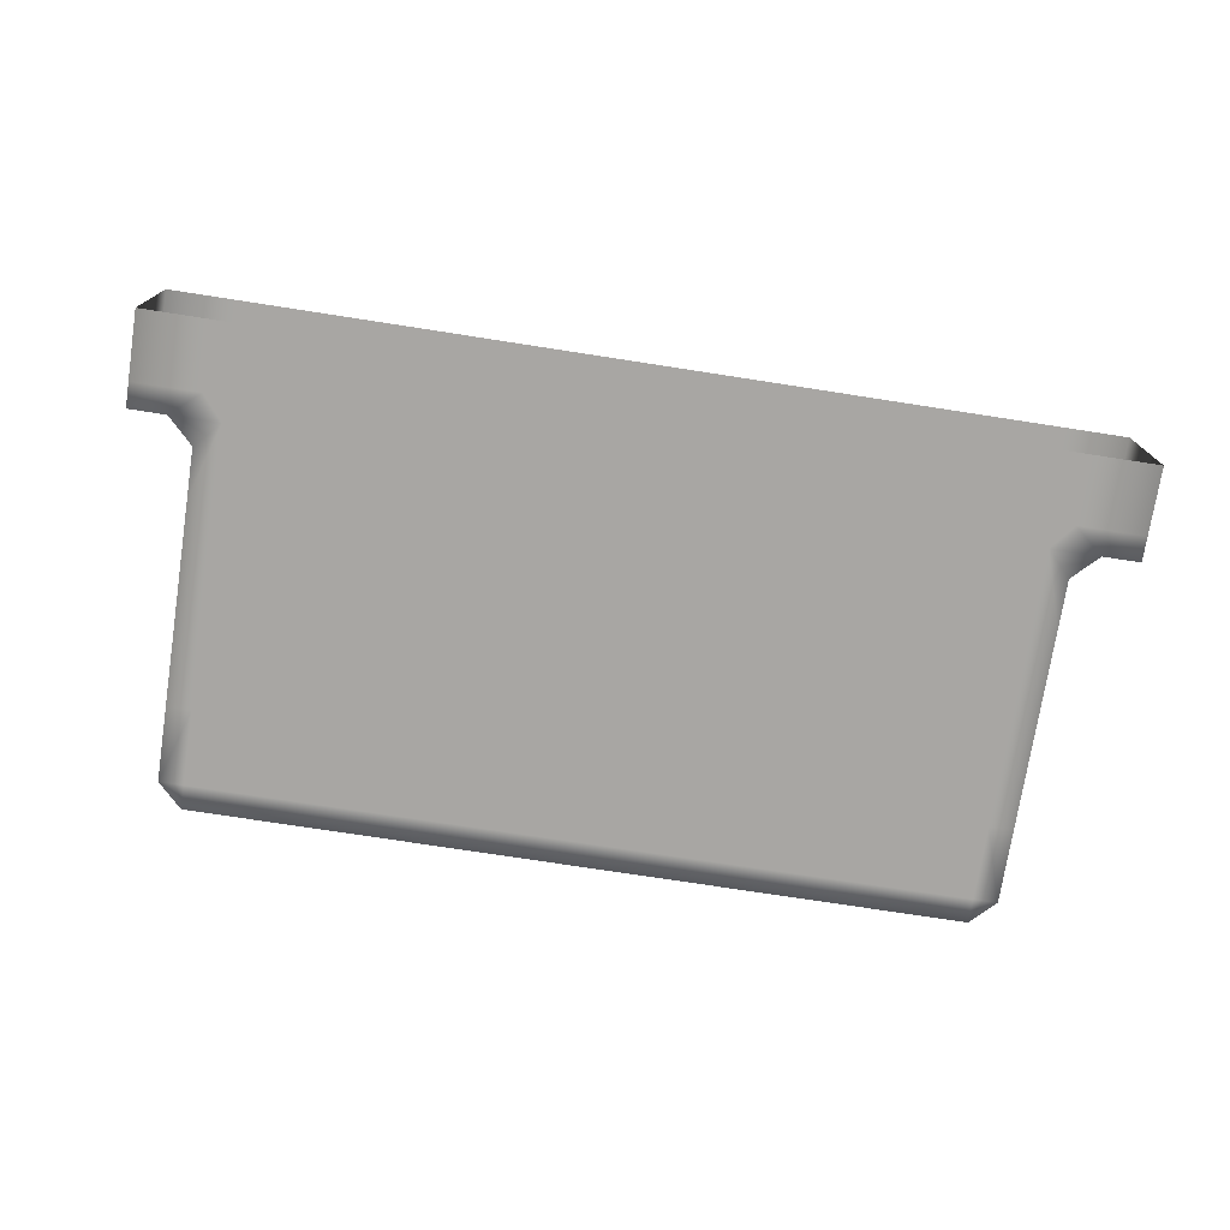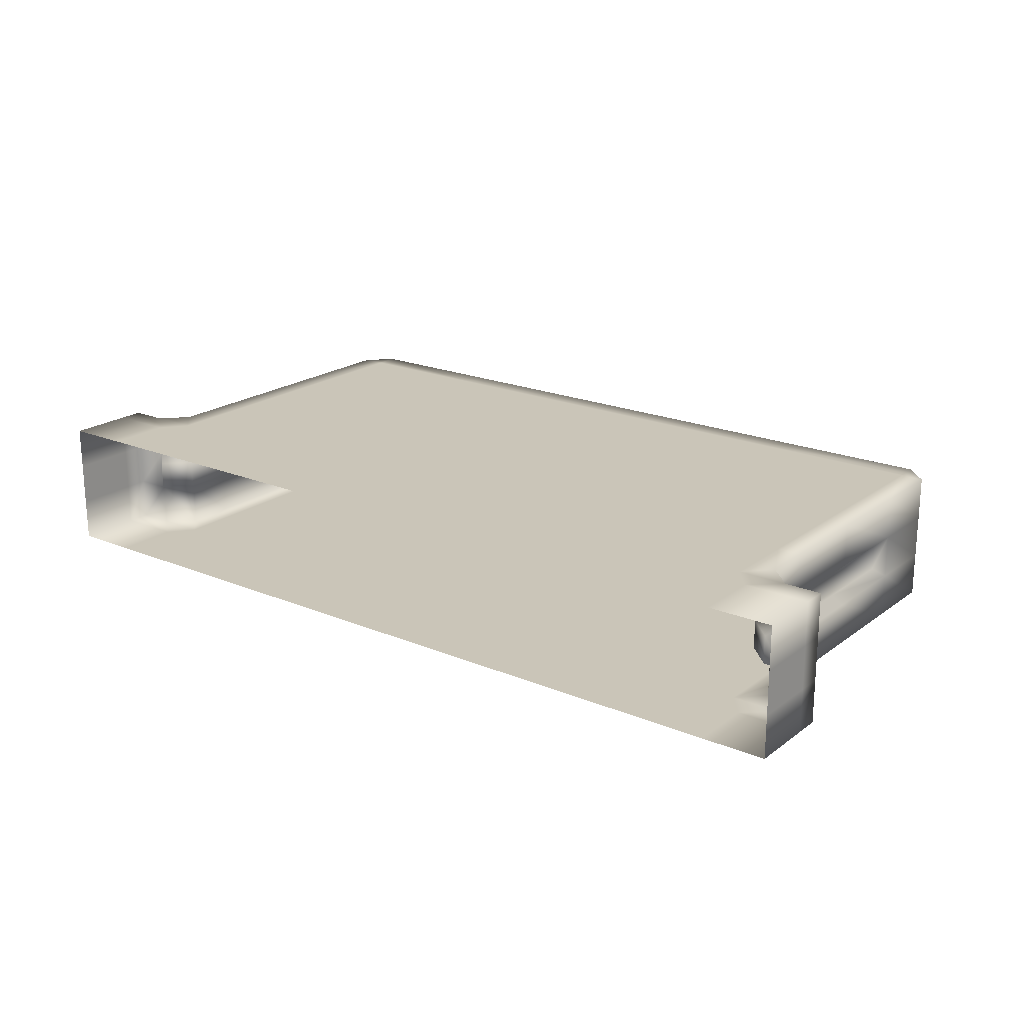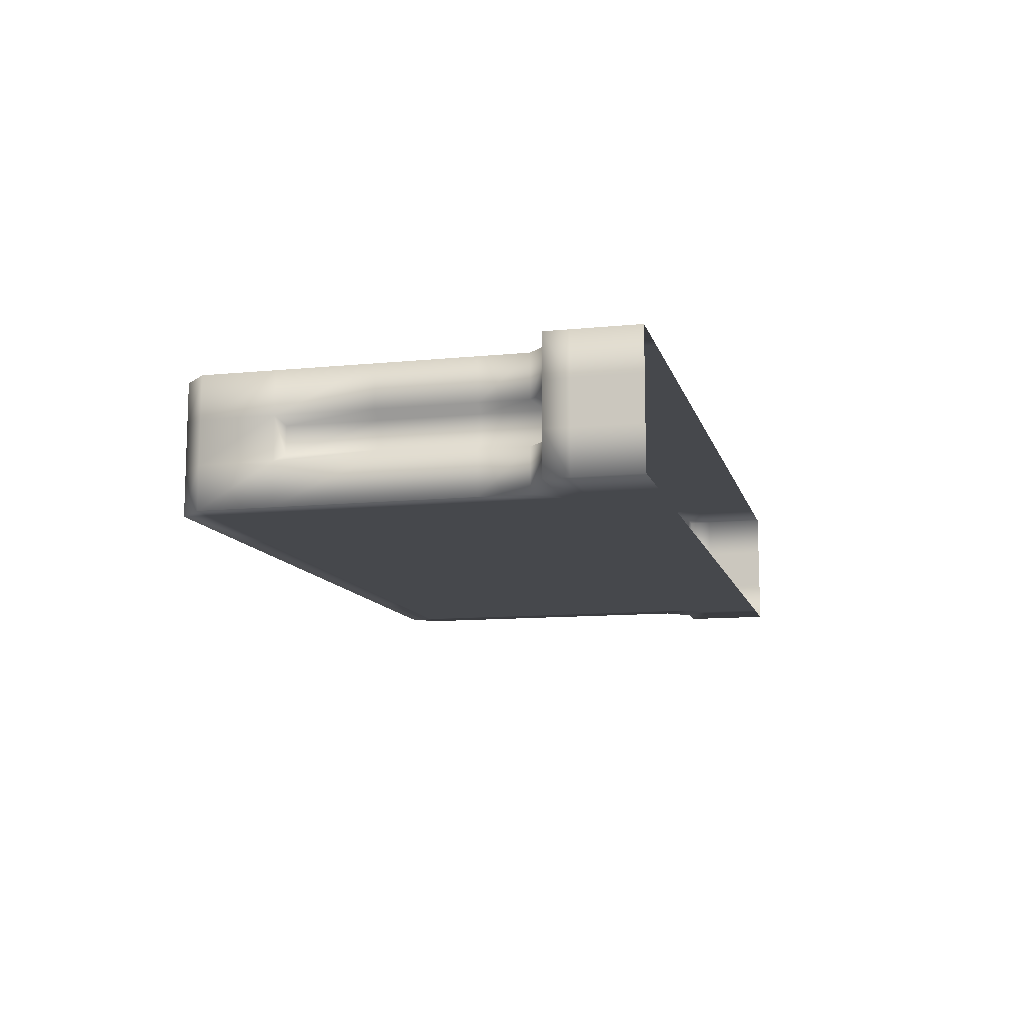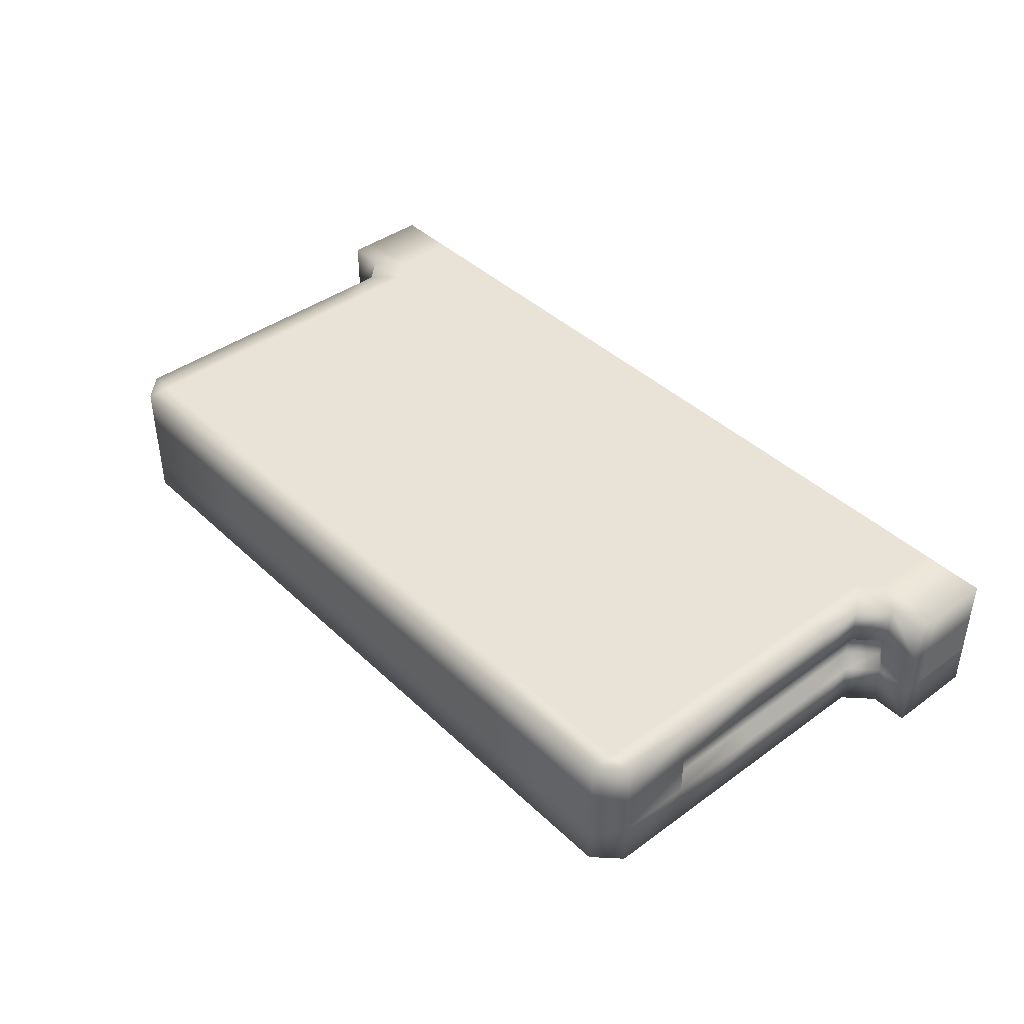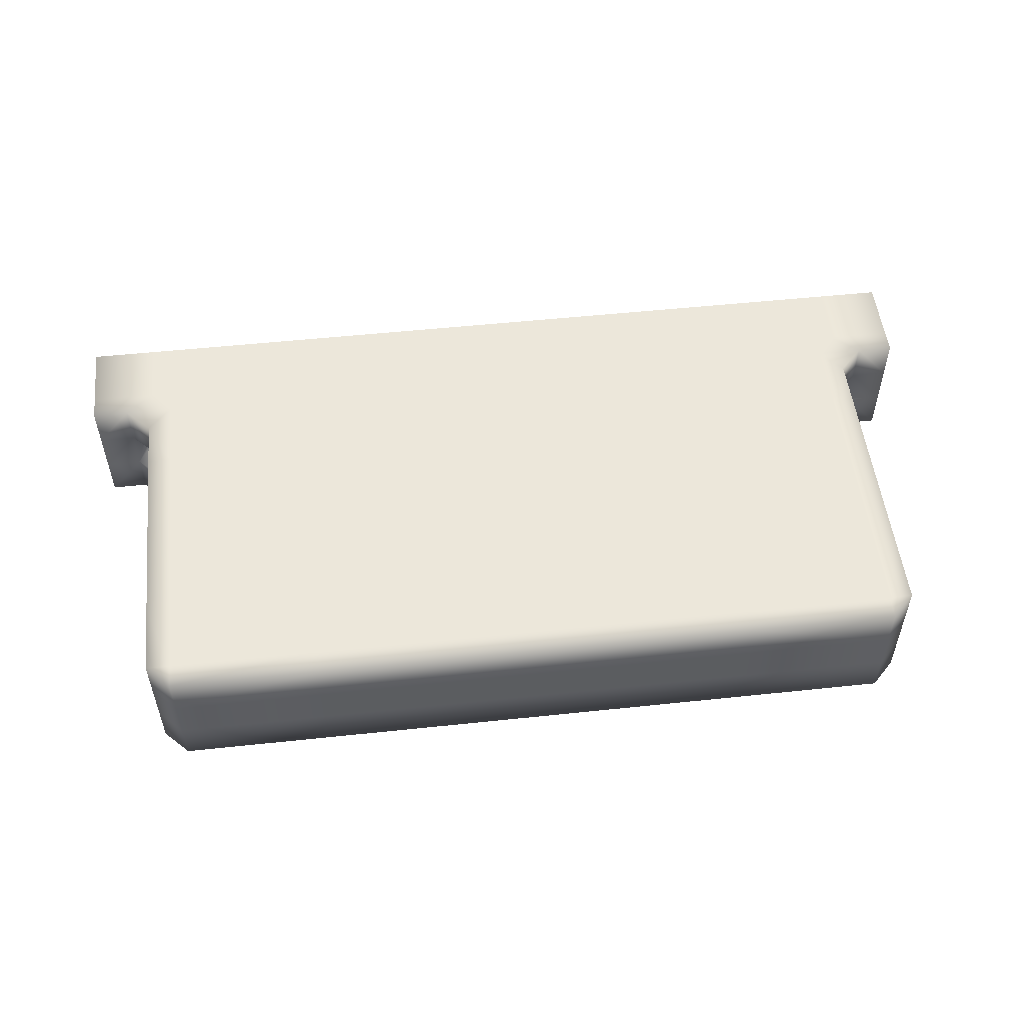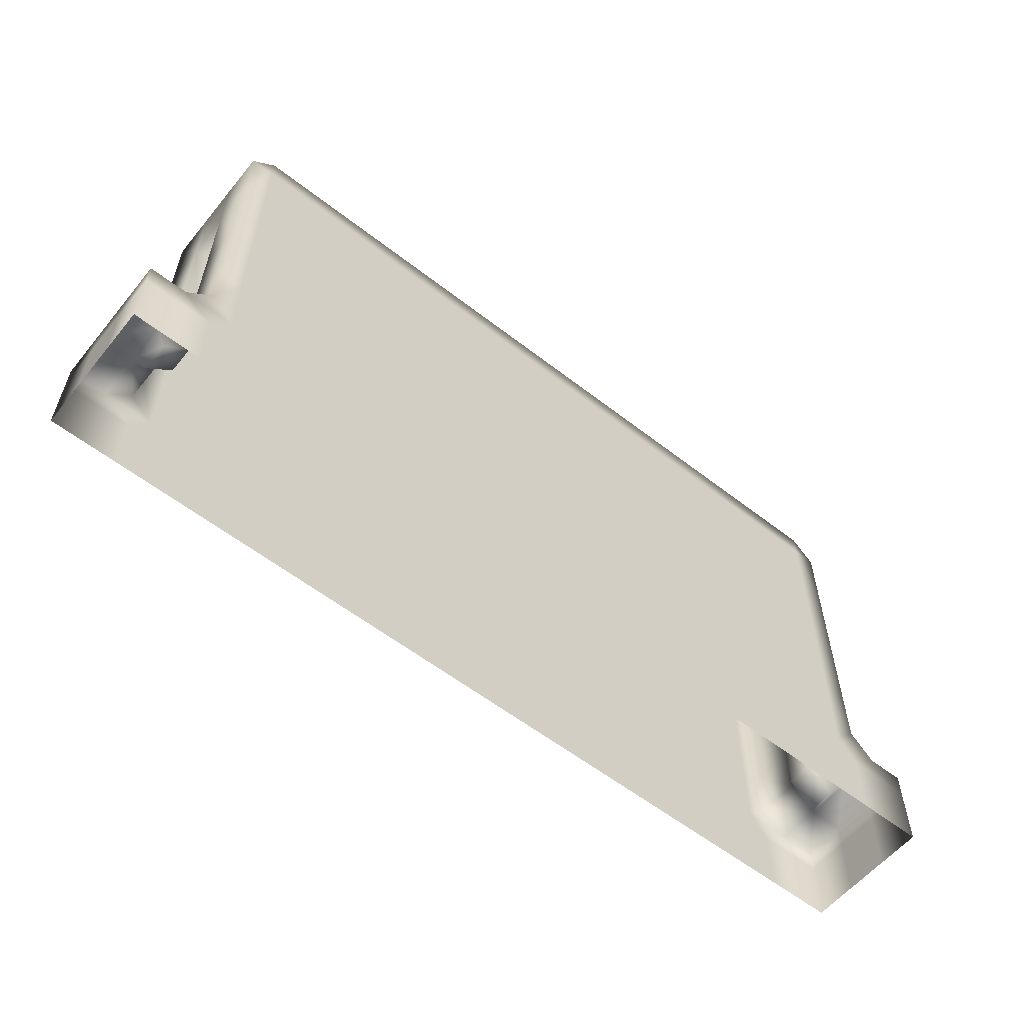
<metadata>
{"format":"obj","ext":"obj","renderer":"f3d","projection":"perspective","resolution":1024,"background":"white","views":[{"elev":-74.3,"azim":171.2,"up":"+Y"},{"elev":20.4,"azim":-142.8,"up":"+Y"},{"elev":-11.2,"azim":103.8,"up":"+Y"},{"elev":41.4,"azim":48.6,"up":"+Y"},{"elev":52.8,"azim":-6.5,"up":"+Y"},{"elev":-57.9,"azim":141.1,"up":"+Z"}]}
</metadata>
<code>
v  1.303 -2 0
v  1.303 -2 1
v  1 -2 1
v  1 -2 0
v  3.582 -2 0
v  3.582 -2 1
v  5.861 -2 0
v  5.861 -2 1
v  -0 -1.333 0
v  -0 -1.333 1
v  -0 -0.6667 1
v  -0 -0.6667 0
v  1 0 0
v  1 0 1
v  1.303 0 1
v  1.303 0 0
v  3.582 0 1
v  3.582 0 0
v  5.861 0 1
v  5.861 0 0
v  -0 0 1
v  -0 0 0
v  -0 -2 0
v  -0 -2 1
v  1.303 0 1.375
v  0.5594 -2 1.375
v  1.303 -2 1.375
v  0.9384 -2 1.754
v  -0 0 1.375
v  -0 -0.6667 1.375
v  -0 -1.333 1.375
v  -0 -2 1.375
v  0.5594 -1.333 1.375
v  0.7385 -1.214 1.196
v  0.7385 -0.7861 1.196
v  0.5594 -0.6667 1.375
v  0.5594 0 1.375
v  8.139 -2 0
v  8.139 -2 1
v  3.582 0 4
v  3.582 0 5.5
v  5.861 0 5.5
v  5.861 0 4
v  1.303 0 4
v  1.303 0 5.5
v  3.582 -2 5.5
v  3.582 -2 4
v  5.861 -2 4
v  5.861 -2 5.5
v  1.303 -2 5.5
v  1.303 -2 4
v  5.861 -0.6667 7
v  3.582 -0.6667 7
v  3.582 -1.333 7
v  5.861 -1.333 7
v  1.303 -0.6667 7
v  1.303 -1.333 7
v  3.582 0 2.5
v  5.861 0 2.5
v  1.303 0 2.5
v  3.582 0 6.632
v  3.582 0 7
v  5.861 0 7
v  5.861 0 6.632
v  1.303 0 6.632
v  1.303 0 7
v  3.582 -2 7
v  3.582 -2 6.632
v  5.861 -2 6.632
v  5.861 -2 7
v  1.303 -2 7
v  1.303 -2 6.632
v  3.582 -2 2.5
v  3.582 -2 1.375
v  5.861 -2 1.375
v  5.861 -2 2.5
v  1.303 -2 2.5
v  3.582 0 1.375
v  5.861 0 1.375
v  0.9384 -2 2.5
v  0.9384 -1.333 2.5
v  0.9384 -1.333 1.754
v  1.118 -1.214 2.5
v  1.118 -0.7861 2.5
v  1.118 -0.7861 1.575
v  1.118 -1.214 1.575
v  0.9384 -0.6667 2.5
v  0.9384 0 2.5
v  0.9384 0 1.754
v  0.9384 -0.6667 1.754
v  0.9384 -2 4
v  0.9384 -1.333 4
v  1.118 -1.214 4
v  1.118 -0.7861 4
v  0.9384 -0.6667 4
v  0.9384 0 4
v  0.9384 -2 5.5
v  0.9384 -1.333 5.5
v  1.118 -1.214 5.38
v  1.118 -0.7861 5.38
v  0.9384 -0.6667 5.5
v  0.9384 0 5.5
v  0.9384 -2 6.632
v  0.9384 -1.333 6.632
v  0.9384 -0.6667 6.632
v  0.9384 0 6.632
v  8.139 -1.333 7
v  8.139 -0.6667 7
v  8.139 0 7
v  8.139 0 6.632
v  8.139 0 5.5
v  8.139 -2 6.632
v  8.139 -2 7
v  8.139 -2 5.5
v  8.139 0 1
v  8.139 0 0
v  8.139 0 4
v  8.139 0 2.5
v  8.139 -2 1.375
v  8.139 -2 2.5
v  8.139 0 1.375
v  12.7 -2 0
v  13 -2 0
v  13 -2 1
v  12.7 -2 1
v  10.42 -2 0
v  10.42 -2 1
v  14 -1.333 0
v  14 -0.6667 0
v  14 -0.6667 1
v  14 -1.333 1
v  13 0 0
v  12.7 0 0
v  12.7 0 1
v  13 0 1
v  10.42 0 0
v  10.42 0 1
v  14 0 0
v  14 0 1
v  14 -2 1
v  14 -2 0
v  12.7 0 1.375
v  13.44 -2 1.375
v  13.06 -2 1.754
v  12.7 -2 1.375
v  14 0 1.375
v  14 -0.6667 1.375
v  14 -1.333 1.375
v  14 -2 1.375
v  13.44 -1.333 1.375
v  13.44 -0.6667 1.375
v  13.26 -0.7861 1.196
v  13.26 -1.214 1.196
v  13.44 0 1.375
v  10.42 0 4
v  10.42 0 5.5
v  12.7 0 4
v  12.7 0 5.5
v  10.42 -2 5.5
v  8.139 -2 4
v  10.42 -2 4
v  12.7 -2 5.5
v  12.7 -2 4
v  10.42 -1.333 7
v  10.42 -0.6667 7
v  12.7 -1.333 7
v  12.7 -0.6667 7
v  10.42 0 2.5
v  12.7 0 2.5
v  10.42 0 6.632
v  10.42 0 7
v  12.7 0 7
v  12.7 0 6.632
v  10.42 -2 7
v  10.42 -2 6.632
v  12.7 -2 7
v  12.7 -2 6.632
v  10.42 -2 2.5
v  10.42 -2 1.375
v  12.7 -2 2.5
v  10.42 0 1.375
v  13.06 -2 2.5
v  13.06 -1.333 1.754
v  13.06 -1.333 2.5
v  12.88 -1.214 2.5
v  12.88 -1.214 1.575
v  12.88 -0.7861 1.575
v  12.88 -0.7861 2.5
v  13.06 -0.6667 2.5
v  13.06 -0.6667 1.754
v  13.06 0 1.754
v  13.06 0 2.5
v  13.06 -2 4
v  13.06 -1.333 4
v  12.88 -1.214 4
v  12.88 -0.7861 4
v  13.06 -0.6667 4
v  13.06 0 4
v  13.06 -2 5.5
v  13.06 -1.333 5.5
v  12.88 -1.214 5.38
v  12.88 -0.7861 5.38
v  13.06 -0.6667 5.5
v  13.06 0 5.5
v  13.06 -2 6.632
v  13.06 -1.333 6.632
v  13.06 -0.6667 6.632
v  13.06 0 6.632
o ground_divider_platform_big
g ground_divider_platform_big
f 1 2 3 4
f 5 6 2 1
f 7 8 6 5
f 9 10 11 12
f 13 14 15 16
f 15 17 18 16
f 17 19 20 18
f 12 11 21 22
f 10 9 23 24
f 15 14 25
f 26 3 27 28
f 29 21 11 30
f 31 10 24 32
f 33 34 35 36
f 37 14 21 29
f 14 13 22 21
f 4 3 24 23
f 3 26 32 24
f 7 38 39 8
f 11 10 31 30
f 30 36 37 29
f 31 33 36 30
f 32 26 33 31
f 40 41 42 43
f 44 45 41 40
f 46 47 48 49
f 50 51 47 46
f 52 53 54 55
f 53 56 57 54
f 58 40 43 59
f 60 44 40 58
f 61 62 63 64
f 61 65 66 62
f 41 61 64 42
f 45 65 61 41
f 67 68 69 70
f 71 72 68 67
f 68 46 49 69
f 72 50 46 68
f 73 74 75 76
f 77 27 74 73
f 47 73 76 48
f 51 77 73 47
f 19 17 78 79
f 17 15 25 78
f 75 74 6 8
f 74 27 2 6
f 79 78 58 59
f 78 25 60 58
f 55 54 67 70
f 53 52 63 62
f 54 57 71 67
f 56 53 62 66
f 80 81 82 28
f 83 84 85 86
f 87 88 89 90
f 91 92 81 80
f 93 94 84 83
f 95 96 88 87
f 97 98 92 91
f 99 100 94 93
f 101 102 96 95
f 103 104 98 97
f 104 105 101 98
f 105 106 102 101
f 90 85 84 87
f 87 84 94 95
f 95 94 100 101
f 101 100 99 98
f 98 99 93 92
f 92 93 83 81
f 81 83 86 82
f 56 66 106 105
f 57 56 105 104
f 71 57 104 103
f 33 26 28 82
f 35 34 86 85
f 37 36 90 89
f 36 35 85 90
f 82 86 34 33
f 27 77 80 28
f 77 51 91 80
f 51 50 97 91
f 50 72 103 97
f 72 71 103
f 66 65 106
f 65 45 102 106
f 45 44 96 102
f 44 60 88 96
f 60 25 89 88
f 55 107 108 52
f 63 109 110 64
f 64 110 111 42
f 69 112 113 70
f 49 114 112 69
f 52 108 109 63
f 25 14 37 89
f 27 3 2
f 19 115 116 20
f 43 117 118 59
f 75 119 120 76
f 79 121 115 19
f 122 123 124 125
f 126 122 125 127
f 38 126 127 39
f 128 129 130 131
f 132 133 134 135
f 134 133 136 137
f 137 136 116 115
f 129 138 139 130
f 131 140 141 128
f 134 142 135
f 143 144 145 124
f 146 147 130 139
f 148 149 140 131
f 150 151 152 153
f 154 146 139 135
f 135 139 138 132
f 123 141 140 124
f 124 140 149 143
f 130 147 148 131
f 147 146 154 151
f 148 147 151 150
f 149 148 150 143
f 155 117 111 156
f 157 155 156 158
f 159 114 160 161
f 162 159 161 163
f 108 107 164 165
f 165 164 166 167
f 168 118 117 155
f 169 168 155 157
f 170 110 109 171
f 170 171 172 173
f 156 111 110 170
f 158 156 170 173
f 174 113 112 175
f 176 174 175 177
f 175 112 114 159
f 177 175 159 162
f 178 120 119 179
f 180 178 179 145
f 161 160 120 178
f 163 161 178 180
f 115 121 181 137
f 137 181 142 134
f 119 39 127 179
f 179 127 125 145
f 121 118 168 181
f 181 168 169 142
f 107 113 174 164
f 165 171 109 108
f 164 174 176 166
f 167 172 171 165
f 182 144 183 184
f 185 186 187 188
f 189 190 191 192
f 193 182 184 194
f 195 185 188 196
f 197 189 192 198
f 199 193 194 200
f 201 195 196 202
f 203 197 198 204
f 205 199 200 206
f 206 200 203 207
f 207 203 204 208
f 190 189 188 187
f 189 197 196 188
f 197 203 202 196
f 203 200 201 202
f 200 194 195 201
f 194 184 185 195
f 184 183 186 185
f 167 207 208 172
f 166 206 207 167
f 176 205 206 166
f 150 183 144 143
f 152 187 186 153
f 154 191 190 151
f 151 190 187 152
f 183 150 153 186
f 145 144 182 180
f 180 182 193 163
f 163 193 199 162
f 162 199 205 177
f 177 205 176
f 172 208 173
f 173 208 204 158
f 158 204 198 157
f 157 198 192 169
f 169 192 191 142
f 111 117 43 42
f 160 114 49 48
f 120 160 48 76
f 118 121 79 59
f 113 107 55 70
f 142 191 154 135
f 145 125 124
f 8 39 119 75

</code>
